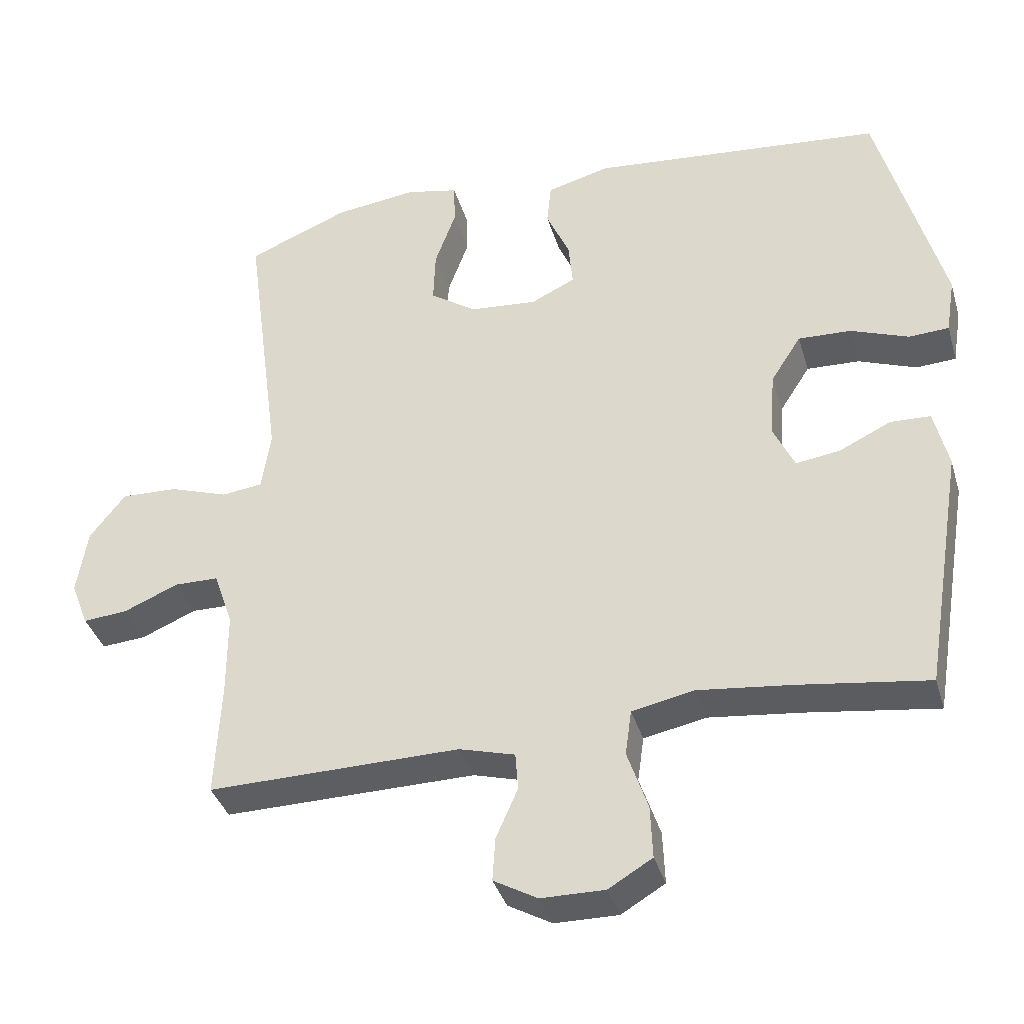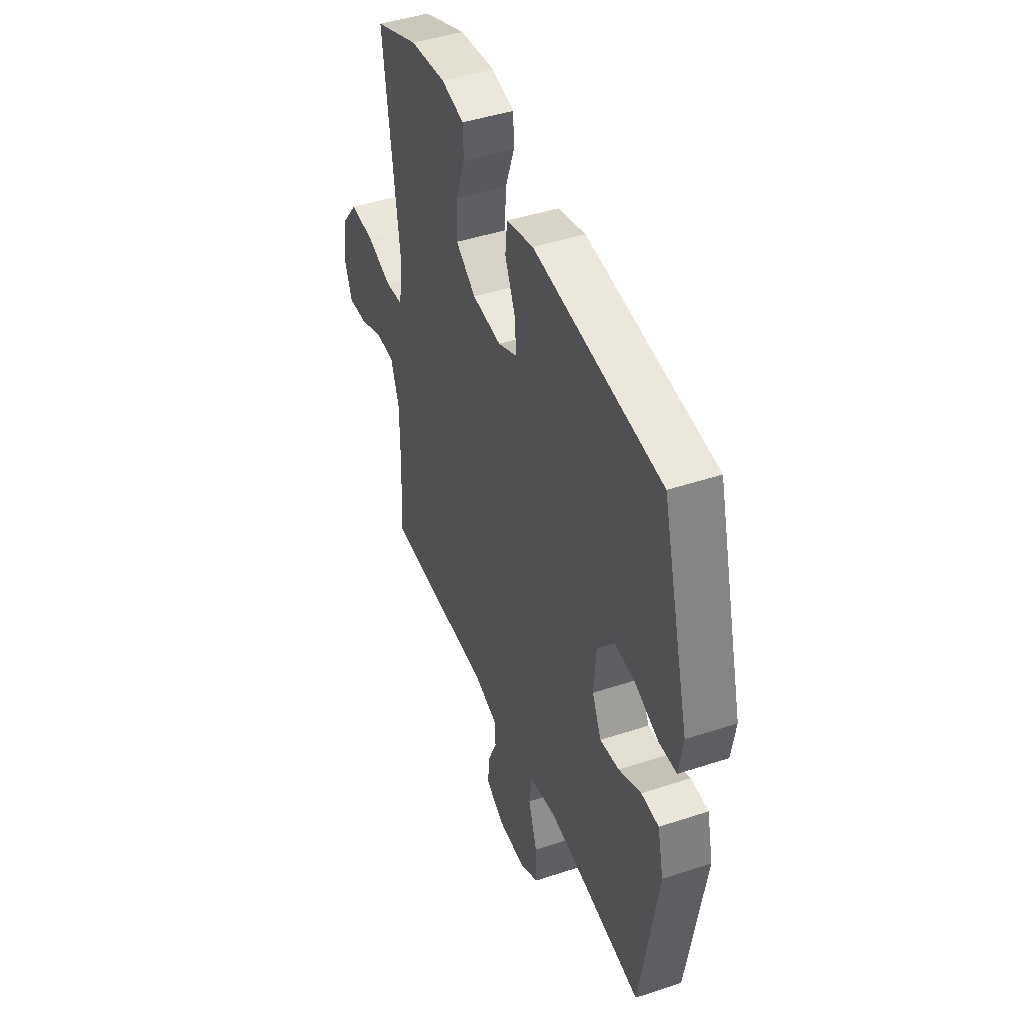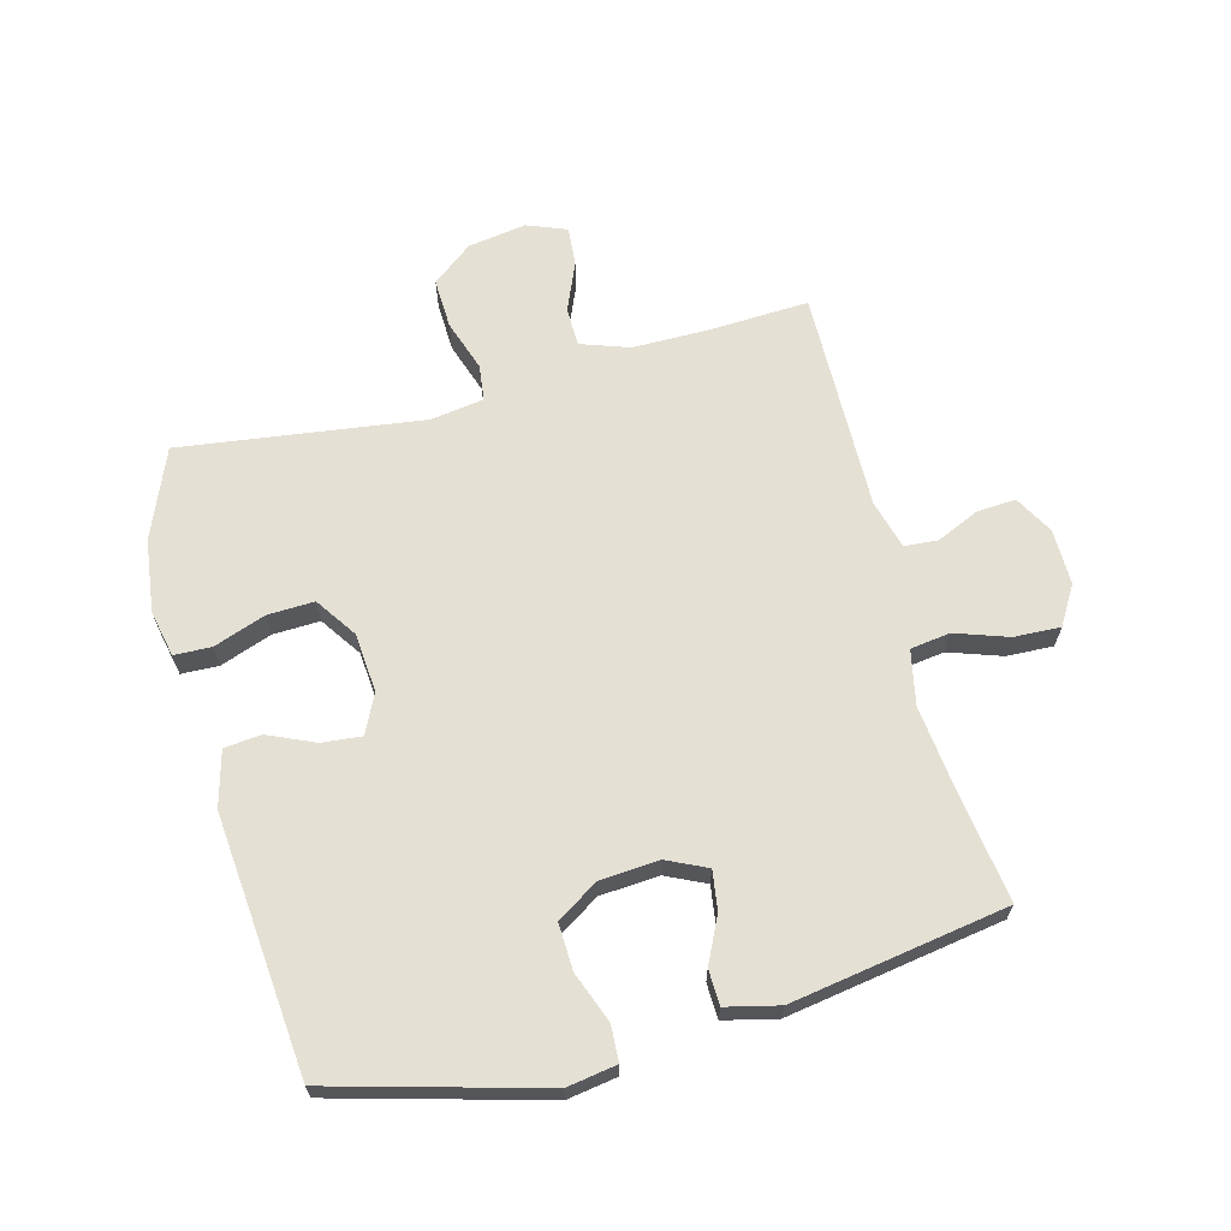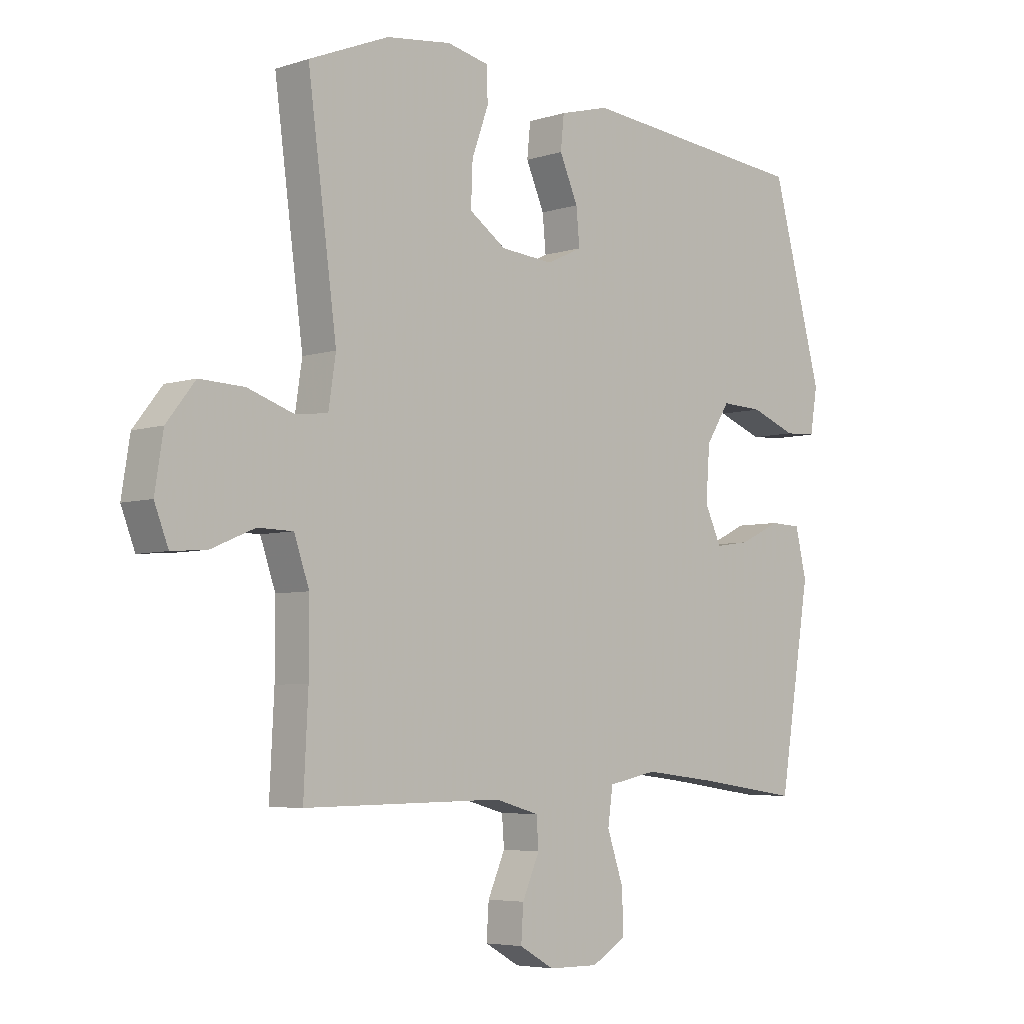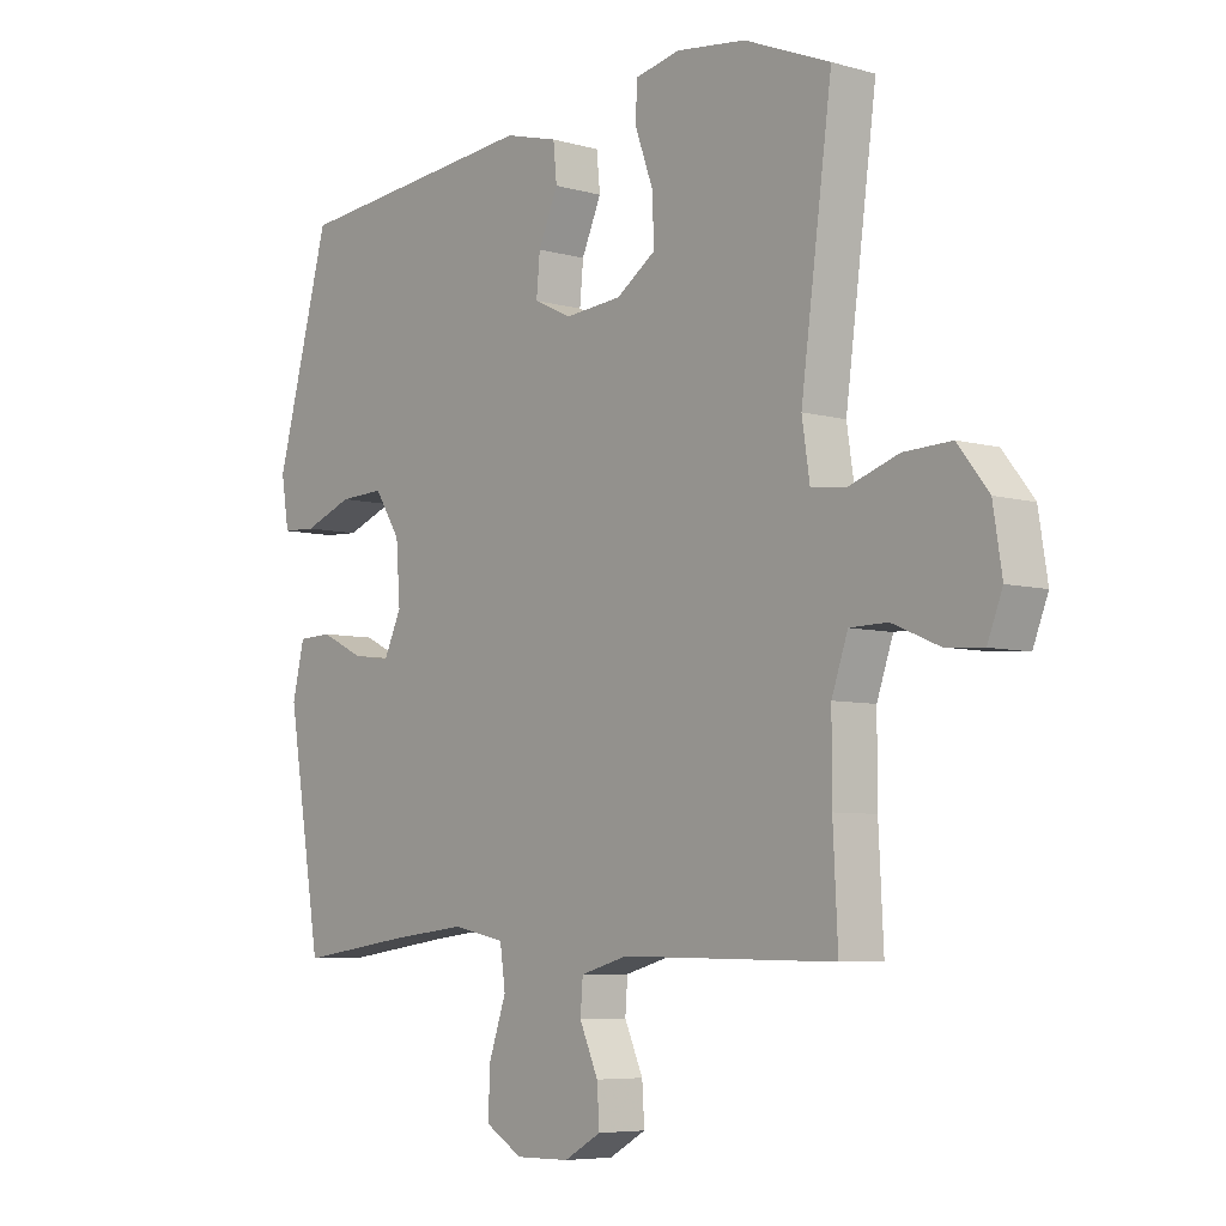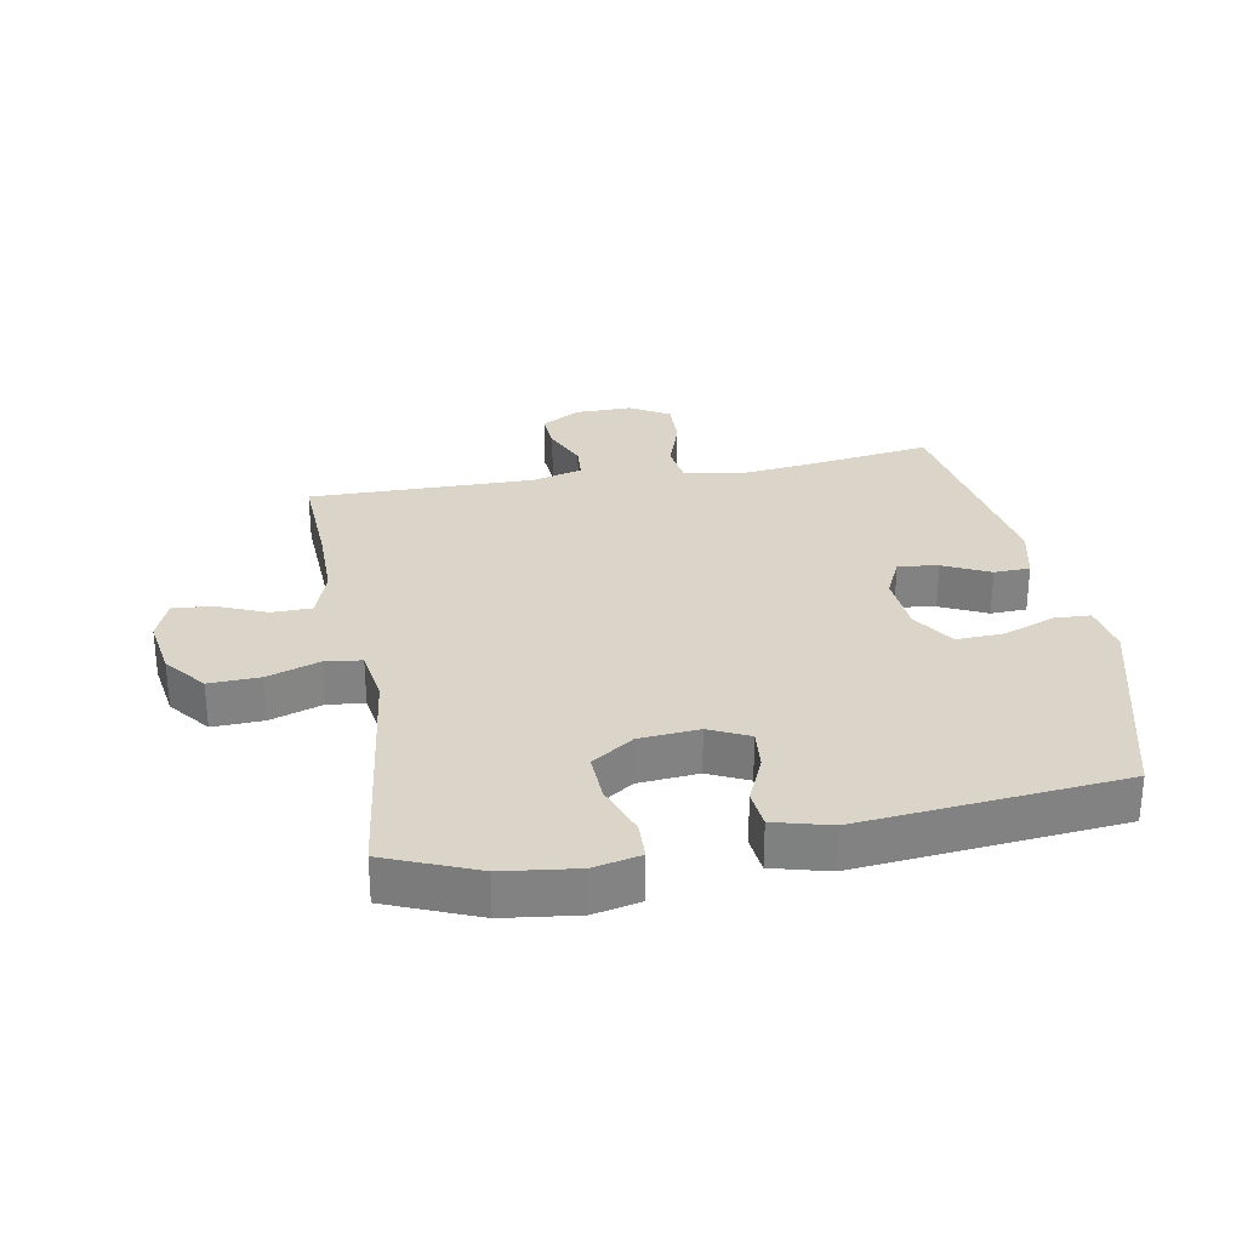
<metadata>
{"format":"obj","ext":"obj","renderer":"f3d","projection":"perspective","resolution":1024,"background":"white","views":[{"elev":-37.2,"azim":15.9,"up":"+Z"},{"elev":44.7,"azim":69.0,"up":"+Z"},{"elev":65.8,"azim":75.3,"up":"+Y"},{"elev":-5.2,"azim":-45.0,"up":"+Z"},{"elev":-6.3,"azim":-130.0,"up":"+Z"},{"elev":29.4,"azim":-10.4,"up":"+Y"}]}
</metadata>
<code>
v 0.5 0.07 -0.5
v 0.315 0.07 -0.474
v 0.184 0.07 -0.459
v 0.096 0.07 -0.477
v 0.087 0.07 -0.541
v 0.116 0.07 -0.626
v 0.119 0.07 -0.701
v 0.057 0.07 -0.738
v -0.033 0.07 -0.737
v -0.095 0.07 -0.702
v -0.091 0.07 -0.64
v -0.06 0.07 -0.57
v -0.064 0.07 -0.517
v -0.143 0.07 -0.495
v -0.5 0.07 -0.5
v -0.492 0.07 -0.338
v -0.492 0.07 -0.216
v -0.519 0.07 -0.138
v -0.582 0.07 -0.137
v -0.66 0.07 -0.17
v -0.723 0.07 -0.175
v -0.748 0.07 -0.111
v -0.733 0.07 -0.017
v -0.682 0.07 0.048
v -0.602 0.07 0.045
v -0.519 0.07 0.017
v -0.461 0.07 0.024
v -0.448 0.07 0.11
v -0.5 0.07 0.5
v -0.357 0.07 0.559
v -0.24 0.07 0.574
v -0.165 0.07 0.558
v -0.163 0.07 0.498
v -0.193 0.07 0.415
v -0.196 0.07 0.339
v -0.13 0.07 0.294
v -0.035 0.07 0.286
v 0.028 0.07 0.316
v 0.022 0.07 0.38
v -0.011 0.07 0.455
v -0.005 0.07 0.515
v 0.084 0.07 0.539
v 0.5 0.07 0.5
v 0.591 0.07 0.165
v 0.578 0.07 0.085
v 0.521 0.07 0.082
v 0.439 0.07 0.113
v 0.364 0.07 0.116
v 0.321 0.07 0.049
v 0.314 0.07 -0.046
v 0.344 0.07 -0.11
v 0.407 0.07 -0.101
v 0.48 0.07 -0.066
v 0.537 0.07 -0.068
v 0.557 0.07 -0.153
v 0.5 0 -0.5
v 0.315 0 -0.474
v 0.184 0 -0.459
v 0.096 0 -0.477
v 0.087 0 -0.541
v 0.116 0 -0.626
v 0.119 0 -0.701
v 0.057 0 -0.738
v -0.033 0 -0.737
v -0.095 0 -0.702
v -0.091 0 -0.64
v -0.06 0 -0.57
v -0.064 0 -0.517
v -0.143 0 -0.495
v -0.5 0 -0.5
v -0.492 0 -0.338
v -0.492 0 -0.216
v -0.519 0 -0.138
v -0.582 0 -0.137
v -0.66 0 -0.17
v -0.723 0 -0.175
v -0.748 0 -0.111
v -0.733 0 -0.017
v -0.682 0 0.048
v -0.602 0 0.045
v -0.519 0 0.017
v -0.461 0 0.024
v -0.448 0 0.11
v -0.5 0 0.5
v -0.357 0 0.559
v -0.24 0 0.574
v -0.165 0 0.558
v -0.163 0 0.498
v -0.193 0 0.415
v -0.196 0 0.339
v -0.13 0 0.294
v -0.035 0 0.286
v 0.028 0 0.316
v 0.022 0 0.38
v -0.011 0 0.455
v -0.005 0 0.515
v 0.084 0 0.539
v 0.5 0 0.5
v 0.591 0 0.165
v 0.578 0 0.085
v 0.521 0 0.082
v 0.439 0 0.113
v 0.364 0 0.116
v 0.321 0 0.049
v 0.314 0 -0.046
v 0.344 0 -0.11
v 0.407 0 -0.101
v 0.48 0 -0.066
v 0.537 0 -0.068
v 0.557 0 -0.153
f 52 53 54 55
f 51 52 55 1
f 50 51 1 2
f 44 45 46 47
f 44 47 48
f 43 44 48
f 42 43 48 49
f 39 40 41 42
f 38 39 42 49
f 31 32 33 34
f 31 34 35
f 28 29 30 31
f 27 28 31 35
f 23 24 25 26
f 23 26 27
f 22 23 27
f 19 20 21 22
f 18 19 22 27
f 17 18 27 35
f 14 15 16
f 13 14 16 17
f 9 10 11 12
f 9 12 13
f 8 9 13
f 5 6 7 8
f 4 5 8 13
f 50 2 3
f 50 3 4
f 37 38 49 50
f 36 37 50 4
f 17 35 36
f 4 13 17 36
f 110 109 108 107
f 56 110 107 106
f 57 56 106 105
f 102 101 100 99
f 103 102 99
f 103 99 98
f 104 103 98 97
f 97 96 95 94
f 104 97 94 93
f 89 88 87 86
f 90 89 86
f 86 85 84 83
f 90 86 83 82
f 81 80 79 78
f 82 81 78
f 82 78 77
f 77 76 75 74
f 82 77 74 73
f 90 82 73 72
f 71 70 69
f 72 71 69 68
f 67 66 65 64
f 68 67 64
f 68 64 63
f 63 62 61 60
f 68 63 60 59
f 58 57 105
f 59 58 105
f 105 104 93 92
f 59 105 92 91
f 91 90 72
f 91 72 68 59
f 1 56 57 2
f 2 57 58 3
f 3 58 59 4
f 4 59 60 5
f 5 60 61 6
f 6 61 62 7
f 7 62 63 8
f 8 63 64 9
f 9 64 65 10
f 10 65 66 11
f 11 66 67 12
f 12 67 68 13
f 13 68 69 14
f 14 69 70 15
f 15 70 71 16
f 16 71 72 17
f 17 72 73 18
f 18 73 74 19
f 19 74 75 20
f 20 75 76 21
f 21 76 77 22
f 22 77 78 23
f 23 78 79 24
f 24 79 80 25
f 25 80 81 26
f 26 81 82 27
f 27 82 83 28
f 28 83 84 29
f 29 84 85 30
f 30 85 86 31
f 31 86 87 32
f 32 87 88 33
f 33 88 89 34
f 34 89 90 35
f 35 90 91 36
f 36 91 92 37
f 37 92 93 38
f 38 93 94 39
f 39 94 95 40
f 40 95 96 41
f 41 96 97 42
f 42 97 98 43
f 43 98 99 44
f 44 99 100 45
f 45 100 101 46
f 46 101 102 47
f 47 102 103 48
f 48 103 104 49
f 49 104 105 50
f 50 105 106 51
f 51 106 107 52
f 52 107 108 53
f 53 108 109 54
f 54 109 110 55
f 55 110 56 1

</code>
